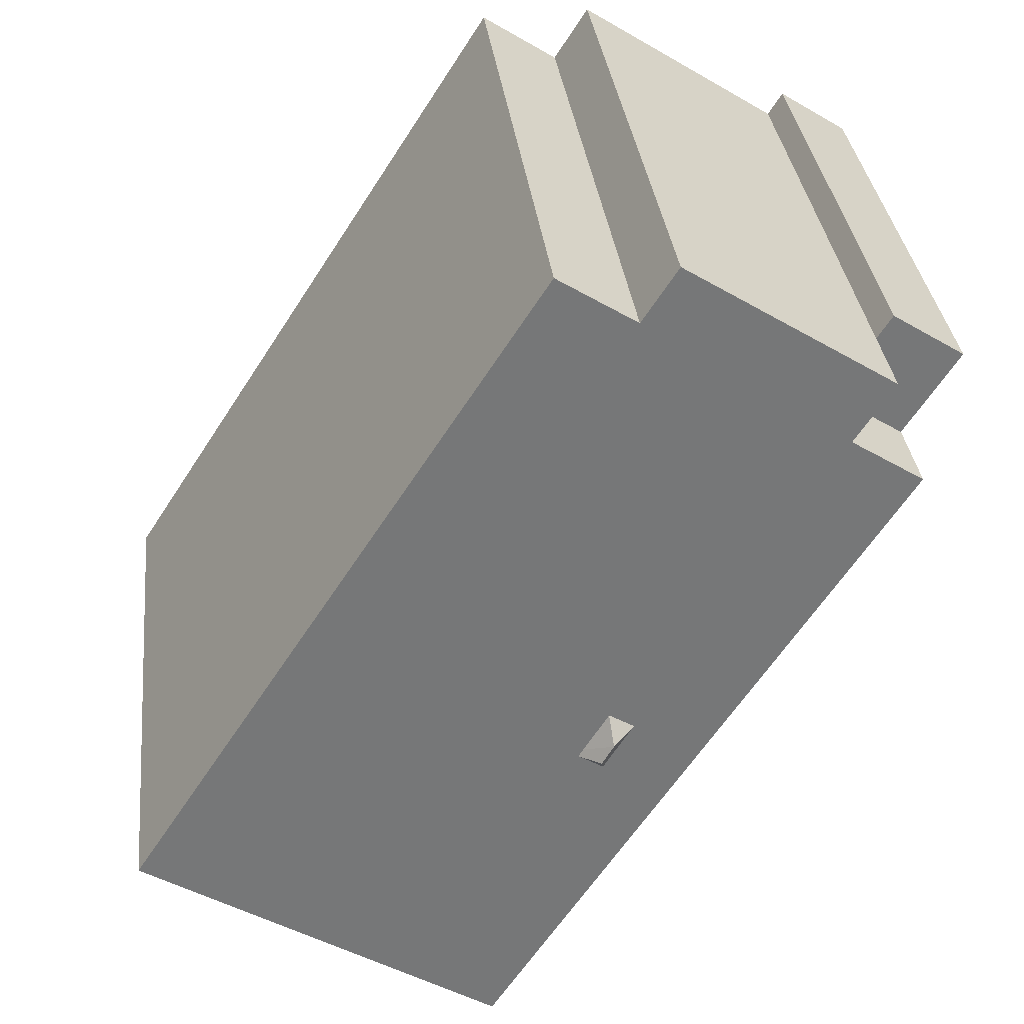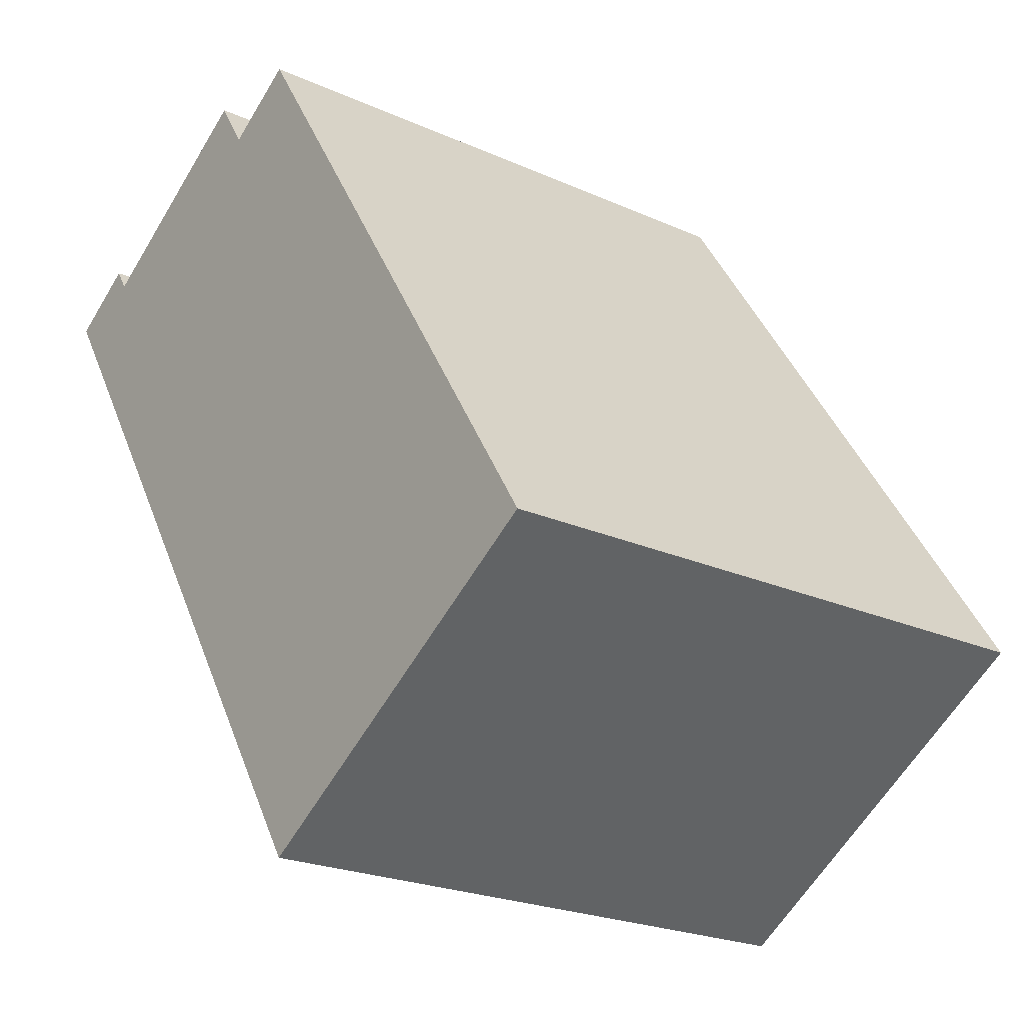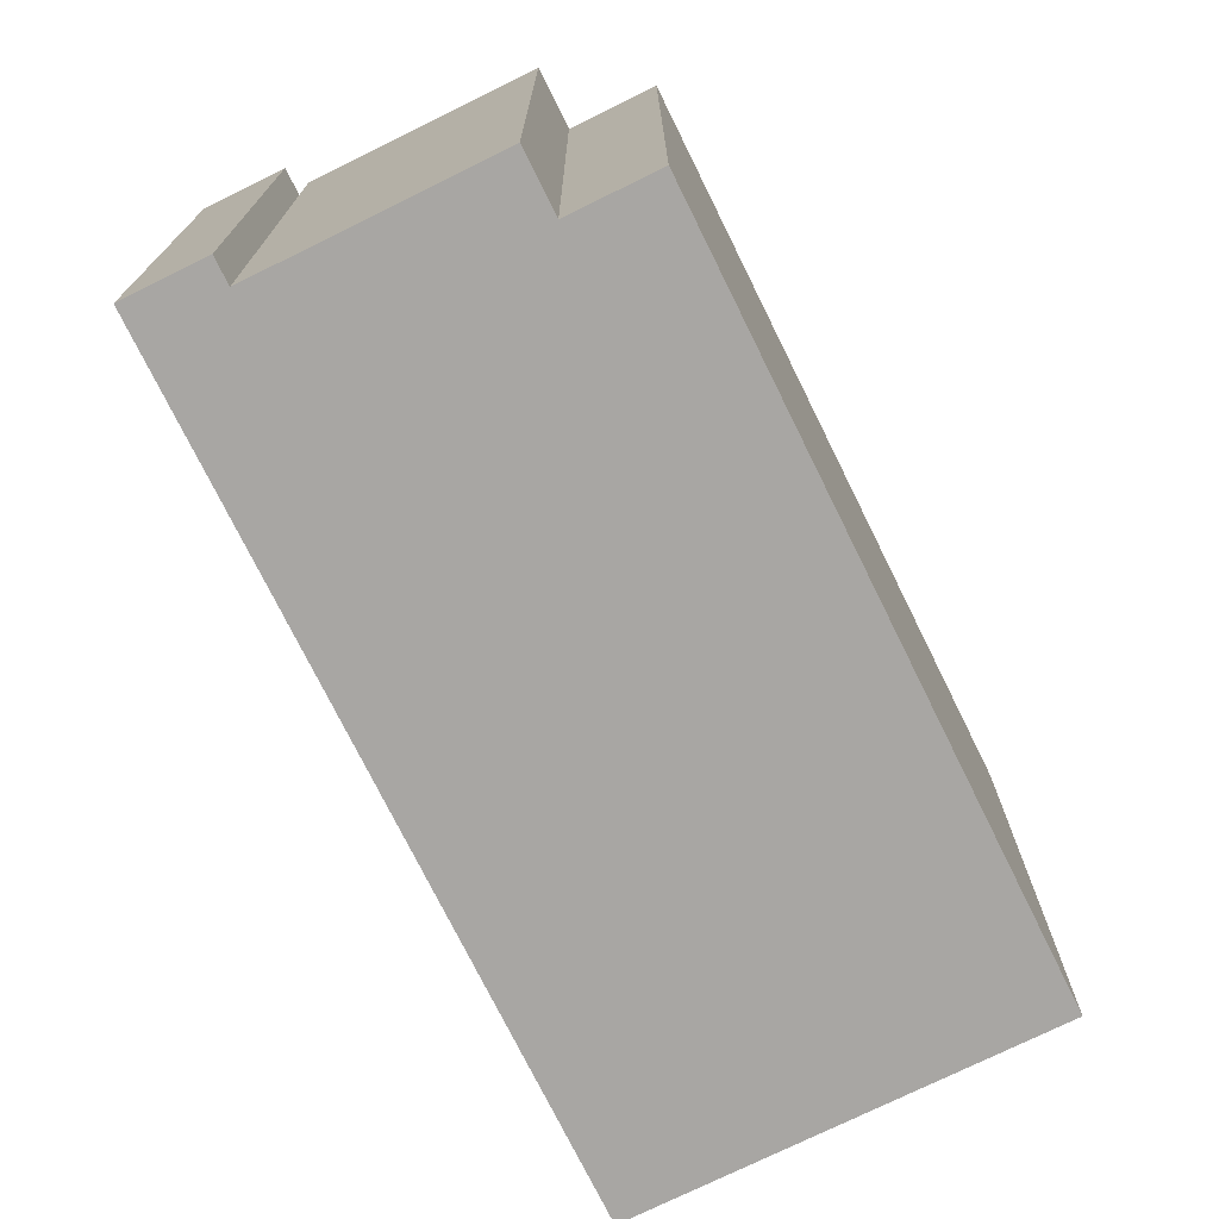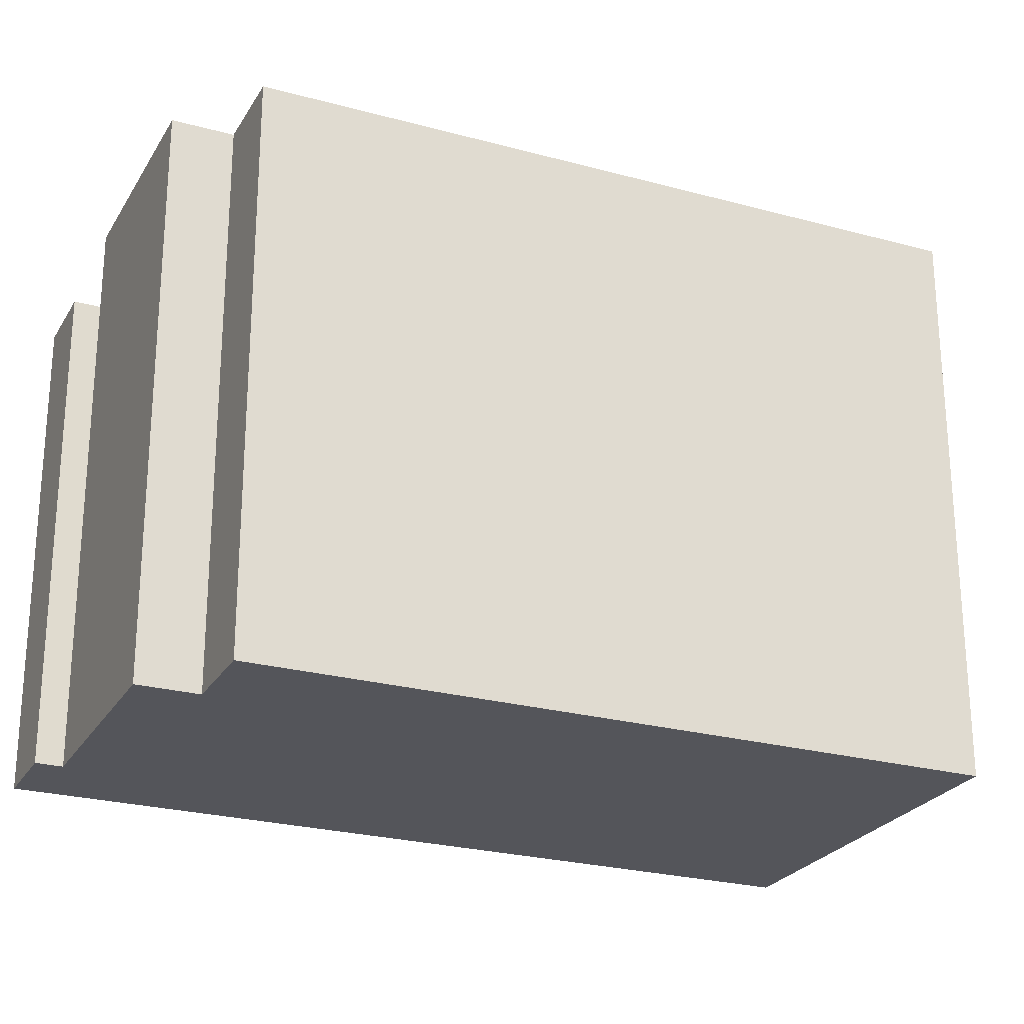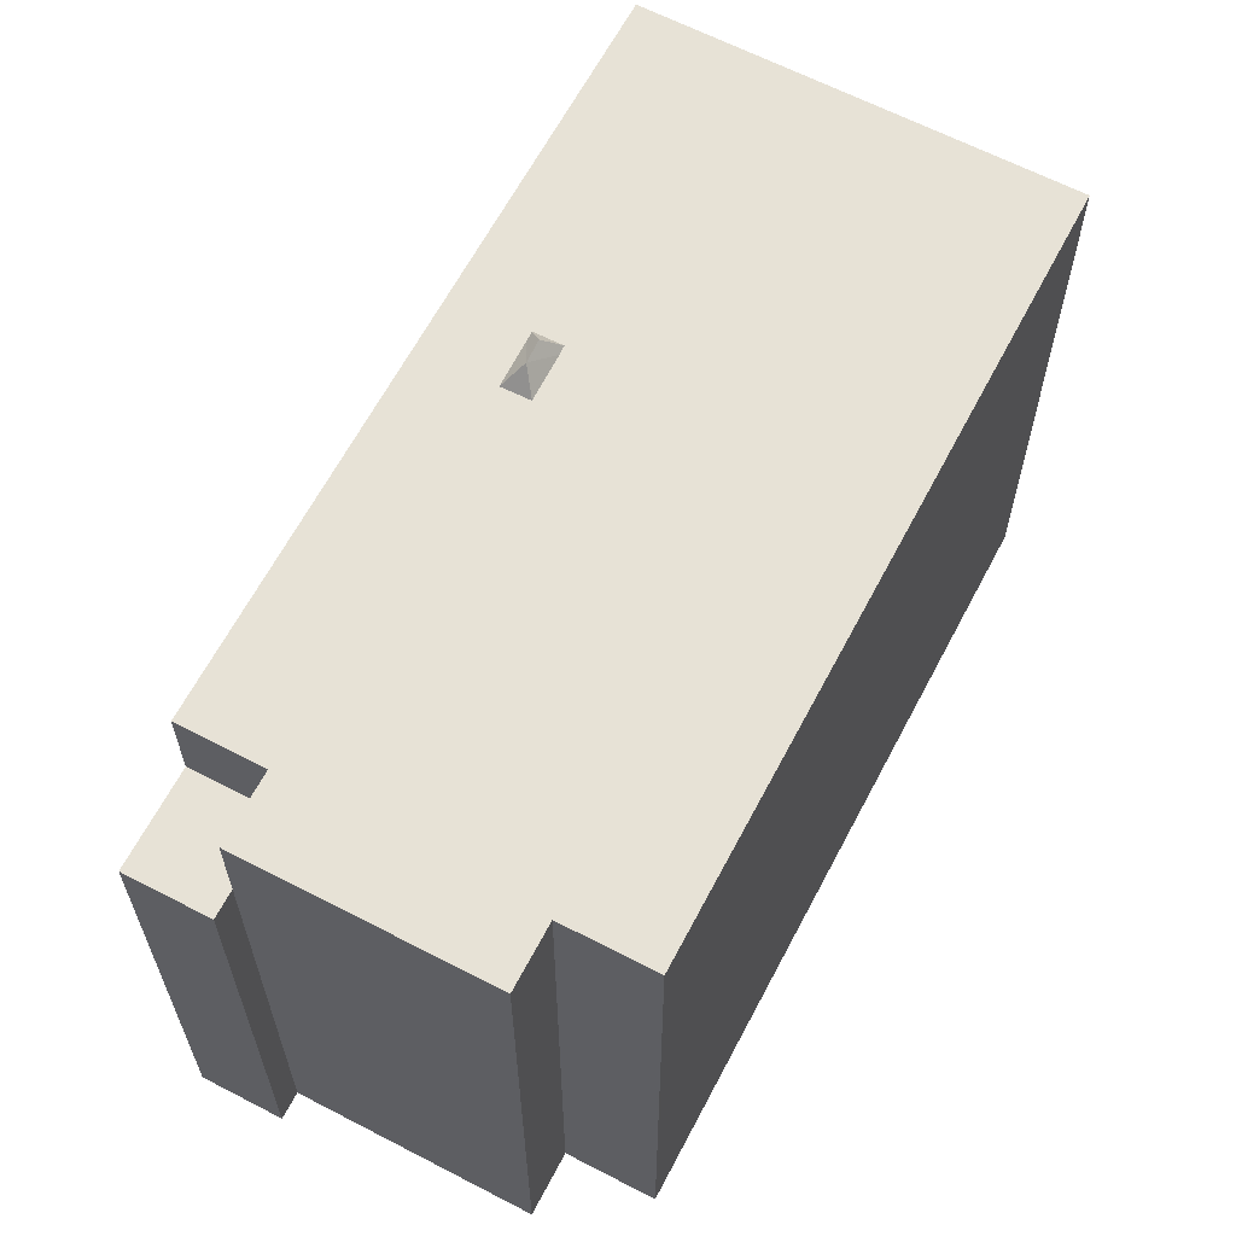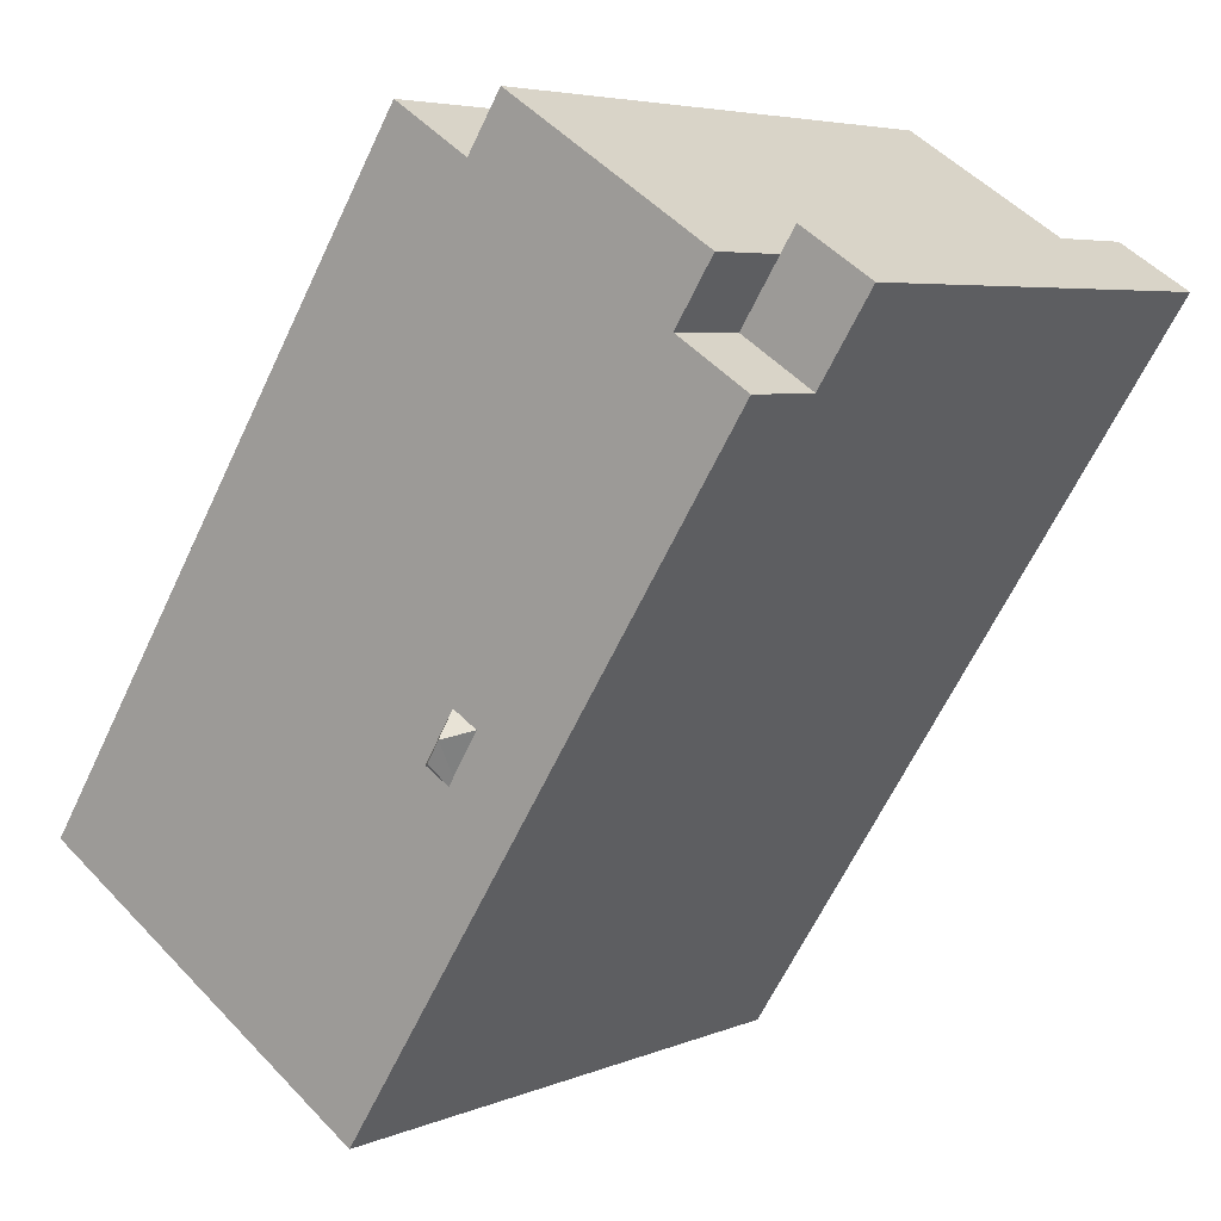
<metadata>
{"format":"obj","ext":"obj","renderer":"f3d","projection":"perspective","resolution":1024,"background":"white","views":[{"elev":33.4,"azim":173.6,"up":"+Z"},{"elev":-22.6,"azim":52.3,"up":"+Z"},{"elev":-74.3,"azim":-6.4,"up":"+Y"},{"elev":-25.0,"azim":33.4,"up":"+Y"},{"elev":63.6,"azim":-5.0,"up":"+Y"},{"elev":5.2,"azim":-142.2,"up":"+Z"}]}
</metadata>
<code>
v -1.611 5.445 6.614
v -0.2093 5.445 7.514
v 7.271 5.445 -4.15
v -5.032 5.445 0.8881
v -1.611 5.445 6.614
v 7.271 5.445 -4.15
v -5.97 5.445 5.197
v -2.238 5.445 7.591
v -1.611 5.445 6.614
v -5.278 5.445 4.118
v -1.204 5.445 -2.501
v -0.7495 5.445 -2.221
v 0.8417 5.445 -8.273
v -5.032 5.445 0.8881
v -1.29 5.445 -2.352
v -1.204 5.445 -2.501
v -5.032 5.445 0.8881
v -1.204 5.445 -2.501
v 0.8417 5.445 -8.273
v -0.7495 5.445 -2.221
v 7.271 5.445 -4.15
v 0.8417 5.445 -8.273
v -5.032 5.445 0.8881
v -1.288 5.445 -1.336
v -1.743 5.445 -1.617
v -5.032 5.445 0.8881
v -1.743 5.445 -1.617
v -1.29 5.445 -2.352
v -1.288 5.445 -1.336
v 7.271 5.445 -4.15
v -0.8356 5.445 -2.071
v -5.032 5.445 0.8881
v 7.271 5.445 -4.15
v -1.288 5.445 -1.336
v -0.8356 5.445 -2.071
v 7.271 5.445 -4.15
v -0.7495 5.445 -2.221
v -5.278 5.445 4.118
v -1.611 5.445 6.614
v -5.032 5.445 0.8881
v -6.572 5.445 3.288
v -5.278 5.445 4.118
v -5.032 5.445 0.8881
v -1.204 5.445 -2.501
v -1.118 5.818 -2.123
v -0.7495 5.445 -2.221
v -1.33 5.819 -1.755
v -0.8356 5.445 -2.071
v -0.7495 5.445 -2.221
v -1.33 5.819 -1.755
v -0.7495 5.445 -2.221
v -1.118 5.818 -2.123
v -1.33 5.819 -1.755
v -1.288 5.445 -1.336
v -0.8356 5.445 -2.071
v -1.743 5.445 -1.617
v -1.33 5.819 -1.755
v -1.29 5.445 -2.352
v -1.33 5.819 -1.755
v -1.118 5.818 -2.123
v -1.29 5.445 -2.352
v -1.29 5.445 -2.352
v -1.118 5.818 -2.123
v -1.204 5.445 -2.501
v -1.743 5.445 -1.617
v -1.288 5.445 -1.336
v -1.33 5.819 -1.755
v -6.572 3.899 3.288
v -5.97 3.899 5.197
v -5.278 3.899 4.118
v -7.536 3.899 4.792
v -5.97 3.899 5.197
v -6.572 3.899 3.288
v -7.536 3.899 4.792
v -6.242 3.899 5.622
v -5.97 3.899 5.197
v -5.97 -5.414 5.197
v -2.238 -5.414 7.591
v -2.238 5.445 7.591
v -5.97 3.899 5.197
v -5.97 5.445 5.197
v -5.97 3.899 5.197
v -2.238 5.445 7.591
v -1.925 -5.414 7.103
v -1.611 -5.414 6.614
v -1.611 5.445 6.614
v -2.238 5.445 7.591
v -2.238 -5.414 7.591
v -1.925 -5.414 7.103
v -2.238 5.445 7.591
v -1.925 -5.414 7.103
v -1.611 5.445 6.614
v -1.611 -5.414 6.614
v -0.2093 -5.414 7.514
v -0.2093 5.445 7.514
v -1.611 5.445 6.614
v -0.2093 -5.414 7.514
v 7.271 -5.414 -4.15
v 7.271 5.445 -4.15
v -0.2093 5.445 7.514
v 0.8417 5.445 -8.273
v 4.056 -5.414 -6.211
v 0.8417 -5.414 -8.273
v 4.056 -5.414 -6.211
v 7.271 5.445 -4.15
v 7.271 -5.414 -4.15
v 0.8417 5.445 -8.273
v 7.271 5.445 -4.15
v 4.056 -5.414 -6.211
v -5.032 5.445 0.8881
v 0.8417 5.445 -8.273
v 0.8417 -5.414 -8.273
v -5.032 -5.414 0.8881
v -6.572 5.445 3.288
v -5.032 5.445 0.8881
v -6.572 3.899 3.288
v -6.572 3.899 3.288
v -5.032 5.445 0.8881
v -5.032 -5.414 0.8881
v -6.572 -5.414 3.288
v -7.536 3.899 4.792
v -6.572 3.899 3.288
v -6.572 -5.414 3.288
v -7.536 -5.414 4.792
v -6.572 3.899 3.288
v -5.278 3.899 4.118
v -5.278 5.445 4.118
v -6.572 5.445 3.288
v -5.97 5.445 5.197
v -5.278 5.445 4.118
v -5.278 3.899 4.118
v -5.97 3.899 5.197
v -7.536 -5.414 4.792
v -6.242 -5.414 5.622
v -6.242 3.899 5.622
v -7.536 3.899 4.792
v -6.242 -5.414 5.622
v -5.97 -5.414 5.197
v -5.97 3.899 5.197
v -6.242 3.899 5.622
v -6.242 -5.414 5.622
v -7.536 -5.414 4.792
v -6.572 -5.414 3.288
v -5.032 -5.414 0.8881
v 0.8417 -5.414 -8.273
v 4.056 -5.414 -6.211
v 7.271 -5.414 -4.15
v -0.2093 -5.414 7.514
v -1.611 -5.414 6.614
v -1.925 -5.414 7.103
v -2.238 -5.414 7.591
v -5.97 -5.414 5.197
g CDNNDG02_0004320
f 1 2 3
f 4 5 6
f 7 8 9
f 10 7 9
f 11 12 13
f 14 15 16
f 17 18 19
f 20 21 22
f 23 24 25
f 26 27 28
f 29 30 31
f 32 33 34
f 35 36 37
f 38 39 40
f 41 42 43
f 44 45 46
f 47 48 49
f 50 51 52
f 53 54 55
f 56 57 58
f 59 60 61
f 62 63 64
f 65 66 67
f 68 69 70
f 71 72 73
f 74 75 76
f 78 79 80
f 80 77 78
f 81 82 83
f 84 85 86
f 87 88 89
f 90 91 92
f 93 95 96
f 95 93 94
f 98 99 100
f 97 98 100
f 101 102 103
f 104 105 106
f 107 108 109
f 113 110 112
f 112 110 111
f 114 115 116
f 120 117 119
f 119 117 118
f 121 122 123
f 124 121 123
f 126 127 128
f 128 125 126
f 132 129 130
f 131 132 130
f 133 135 136
f 135 133 134
f 138 139 137
f 137 139 140
f 144 149 152
f 152 150 151
f 141 142 152
f 150 152 149
f 142 143 152
f 143 144 152
f 147 148 149
f 144 145 146
f 144 147 149
f 144 146 147

</code>
